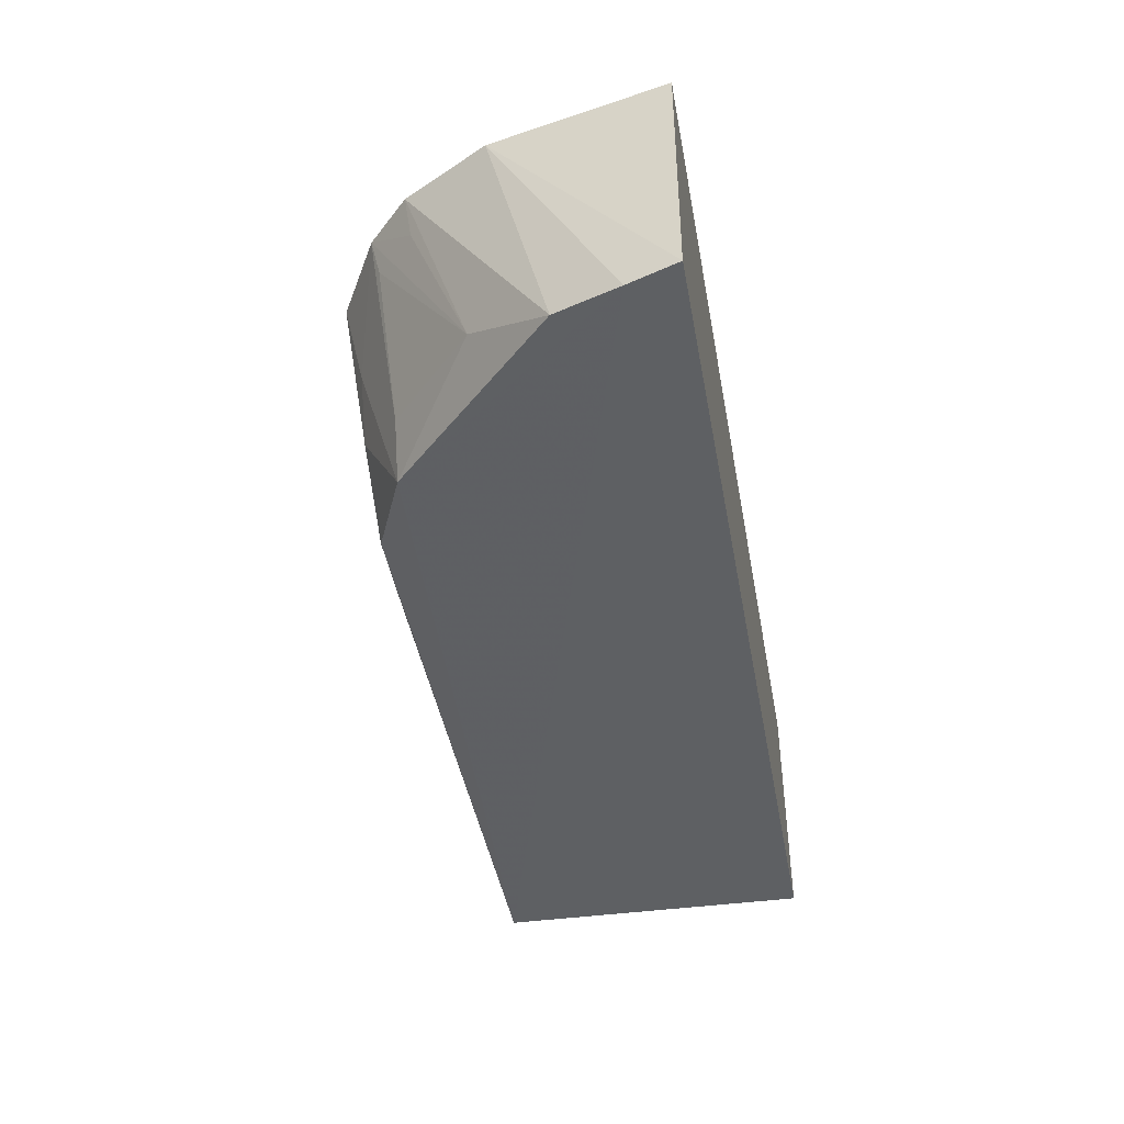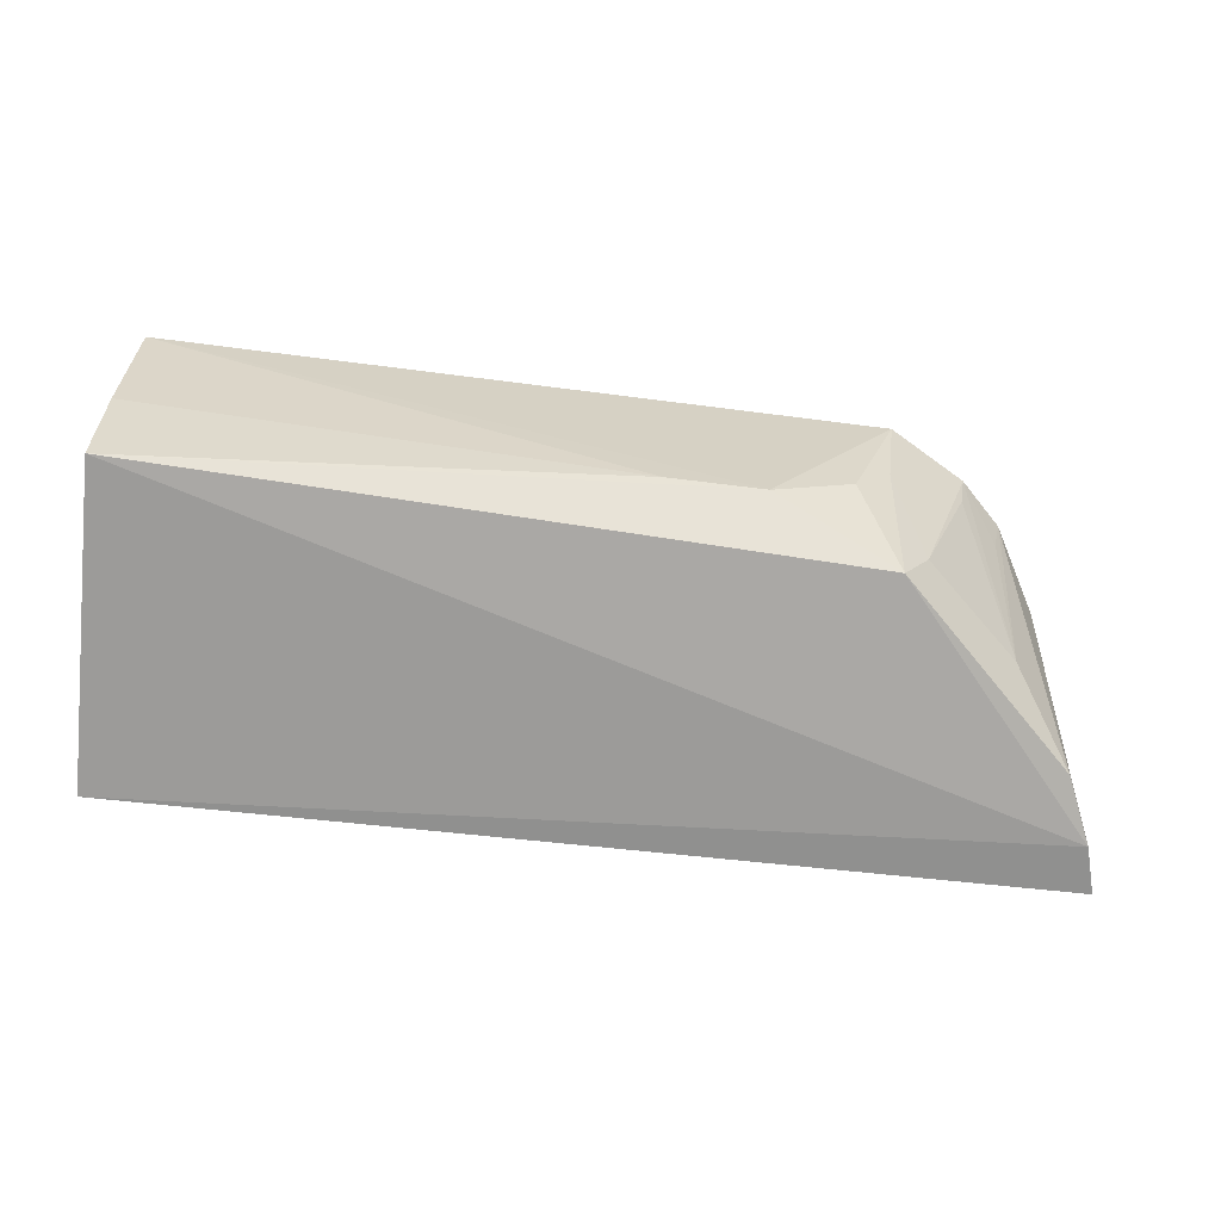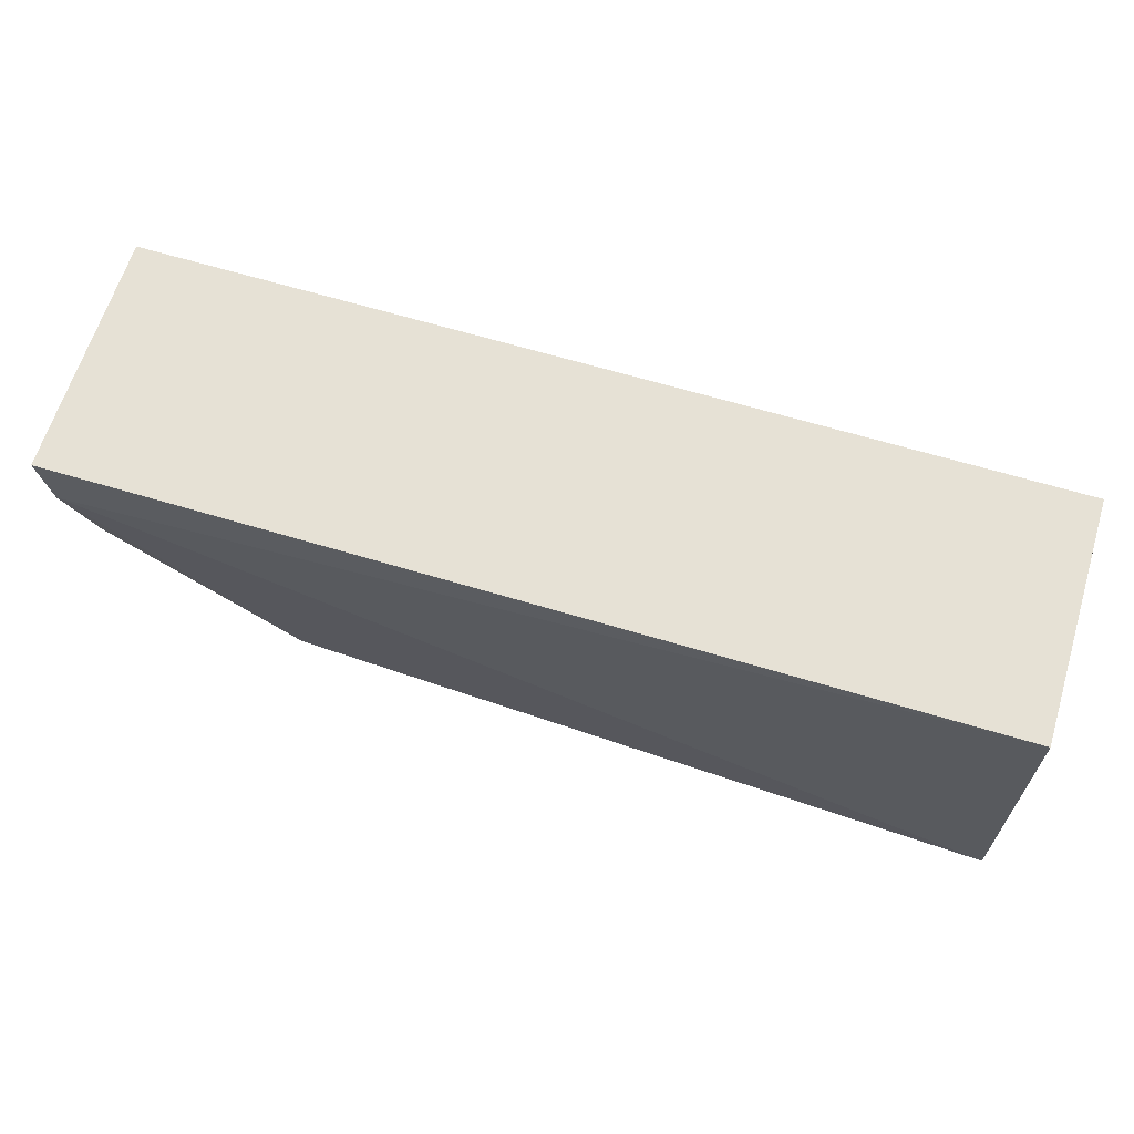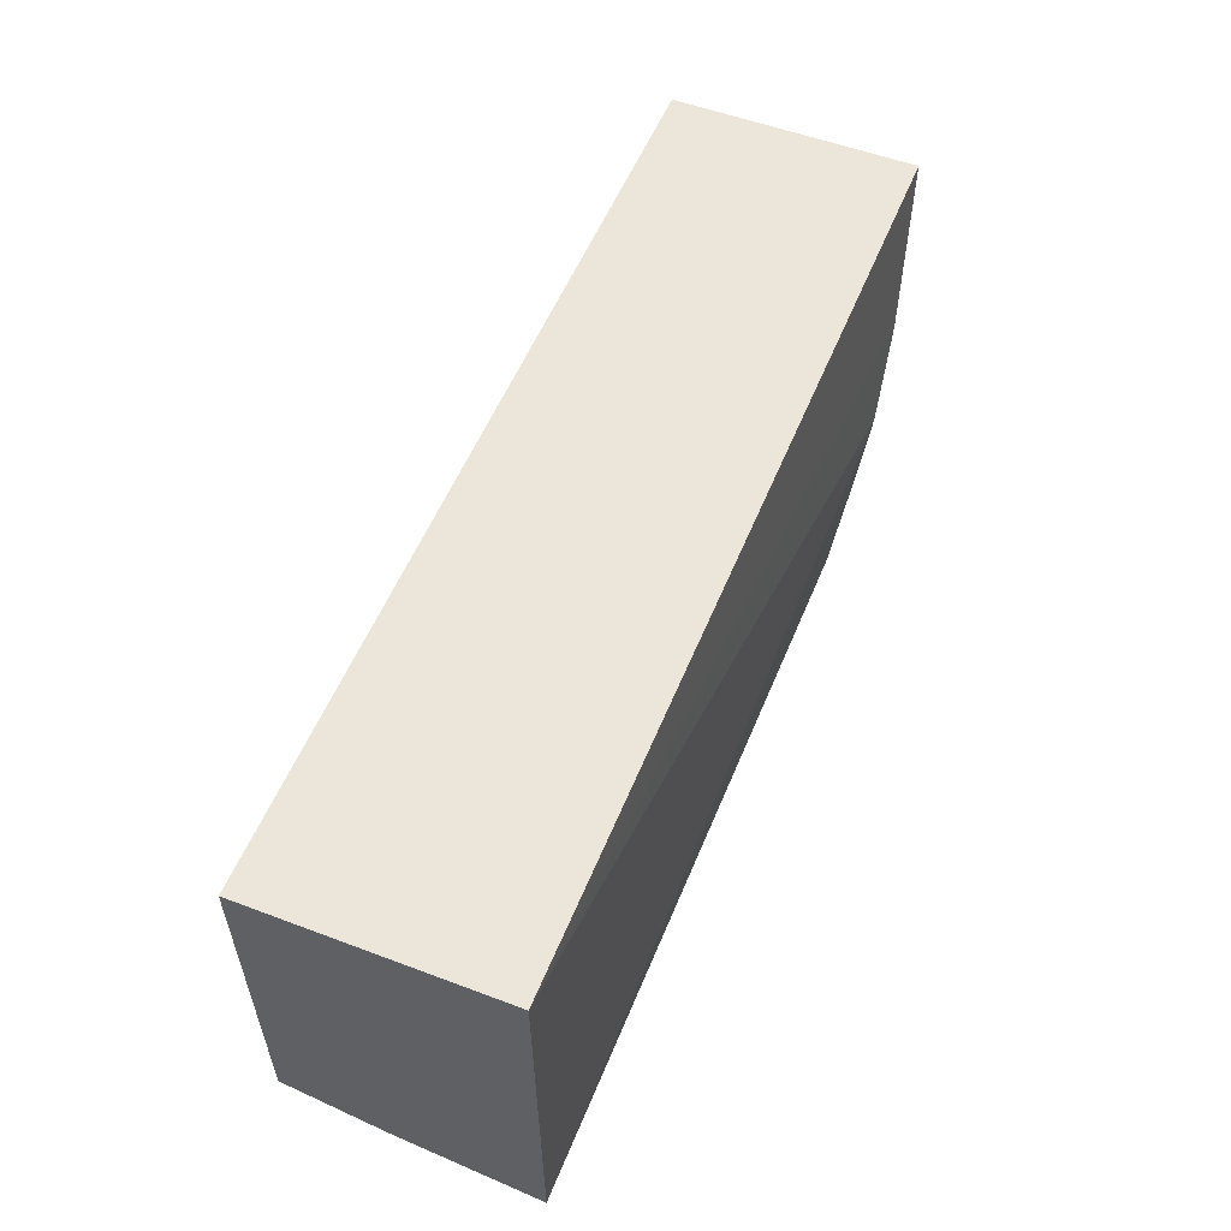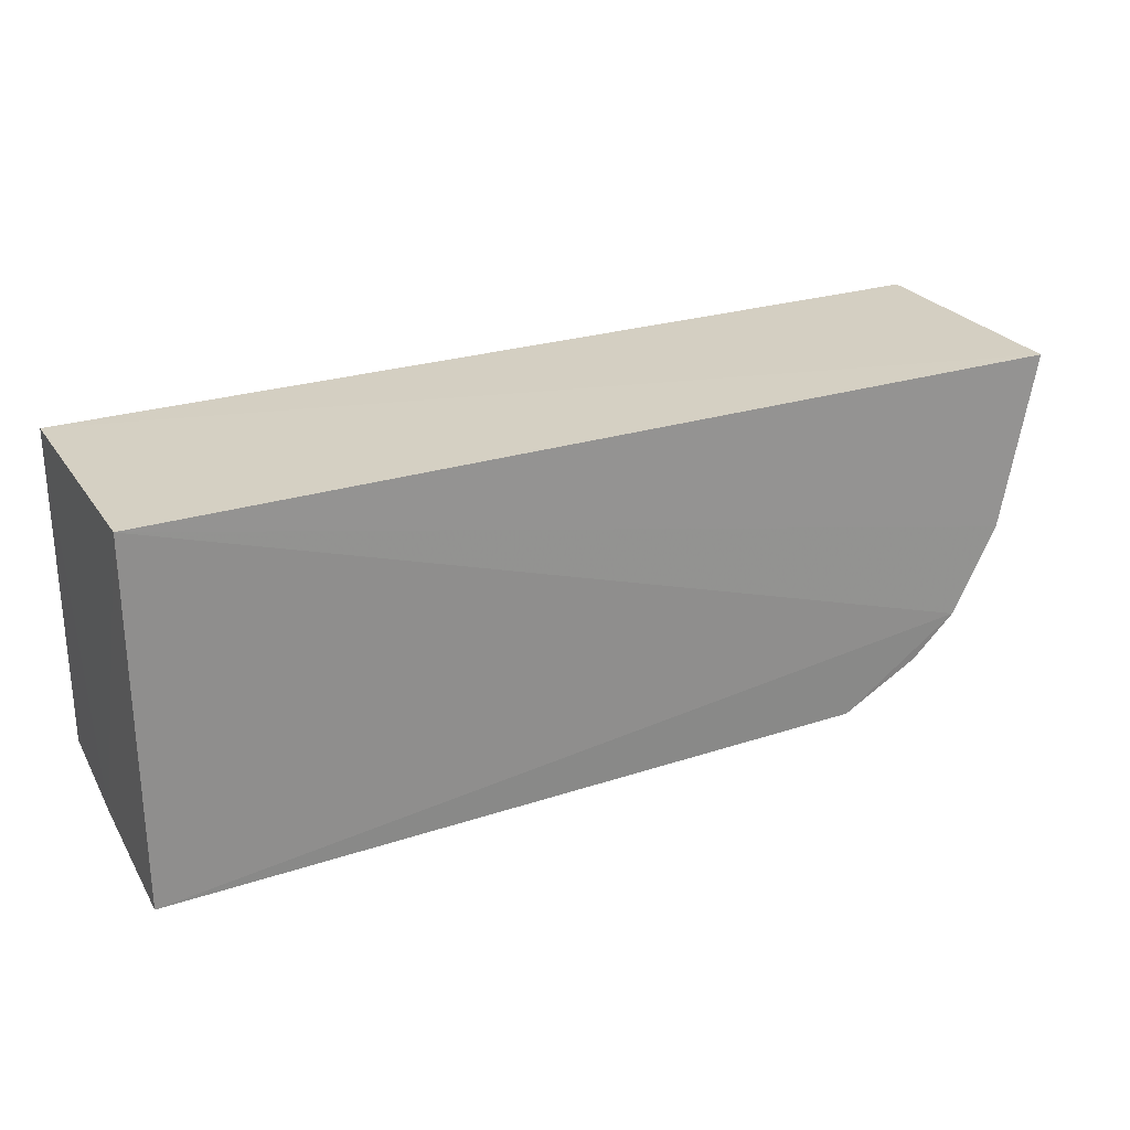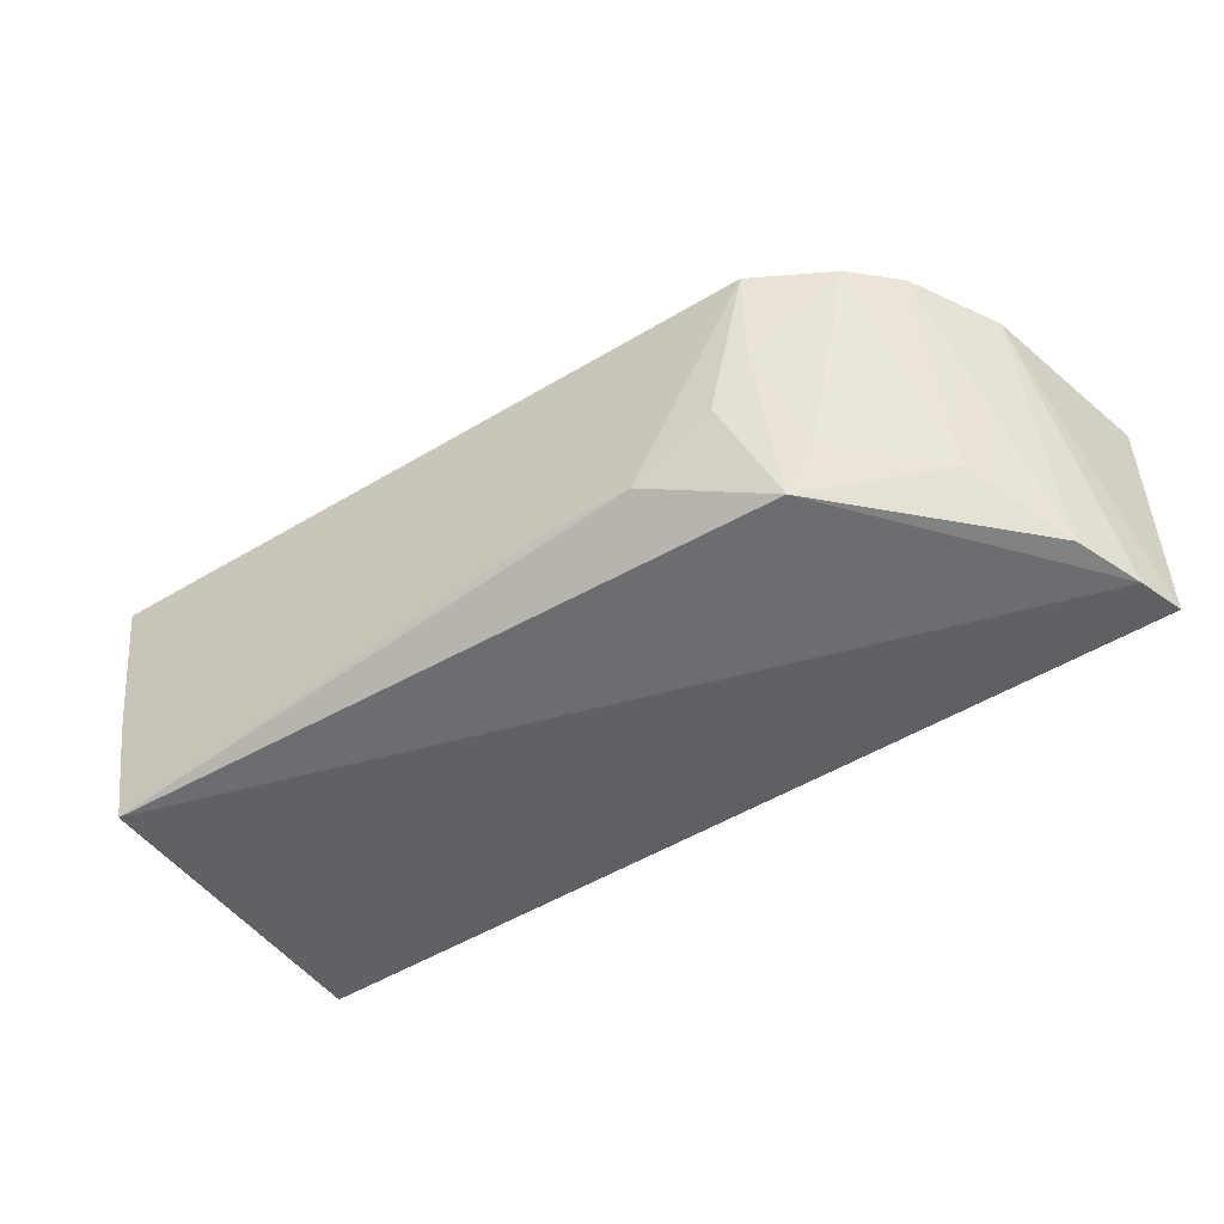
<metadata>
{"format":"obj","ext":"obj","renderer":"f3d","projection":"perspective","resolution":1024,"background":"white","views":[{"elev":-42.6,"azim":100.3,"up":"+Z"},{"elev":-69.0,"azim":-6.2,"up":"+Z"},{"elev":64.1,"azim":-163.0,"up":"+Y"},{"elev":54.3,"azim":-68.2,"up":"+Y"},{"elev":26.0,"azim":-26.5,"up":"+Y"},{"elev":-48.5,"azim":34.7,"up":"+Z"}]}
</metadata>
<code>
v 0.2243 -0.1258 -0.1565
v 0.2887 -0.01853 -0.235
v 0.2884 -0.01835 -0.1591
v 0.003233 -0.01821 -0.1591
v 0.003098 -0.1175 -0.2335
v 0.003233 -0.01821 -0.2348
v 0.2613 -0.09876 -0.1557
v 0.2219 -0.1063 -0.2296
v 0.003154 -0.1302 -0.1579
v 0.002969 -0.1237 -0.2018
v 0.2844 -0.03363 -0.2359
v 0.2759 -0.07222 -0.1567
v 0.1843 -0.1214 -0.2156
v 0.2482 -0.1119 -0.1562
v 0.2761 -0.05365 -0.2332
v 0.2097 -0.1208 -0.1998
v 0.1551 -0.1218 -0.2156
v 0.2214 -0.1198 -0.1839
v 0.2596 -0.07897 -0.2164
v 0.2306 -0.1057 -0.2142
v 0.2585 -0.09706 -0.169
v 0.2465 -0.1092 -0.1682
f 6 3 2
f 6 4 3
f 9 7 4
f 9 1 7
f 10 6 5
f 10 4 6
f 10 9 4
f 11 6 2
f 11 5 6
f 11 8 5
f 12 3 4
f 12 4 7
f 12 11 2
f 12 2 3
f 13 5 8
f 13 1 9
f 14 7 1
f 15 8 11
f 15 12 7
f 15 11 12
f 16 13 8
f 16 1 13
f 17 10 5
f 17 5 13
f 17 13 9
f 17 9 10
f 18 14 1
f 18 16 8
f 18 1 16
f 19 8 15
f 19 15 7
f 20 18 8
f 20 14 18
f 20 8 19
f 21 19 7
f 21 7 14
f 21 14 19
f 22 20 19
f 22 19 14
f 22 14 20

</code>
